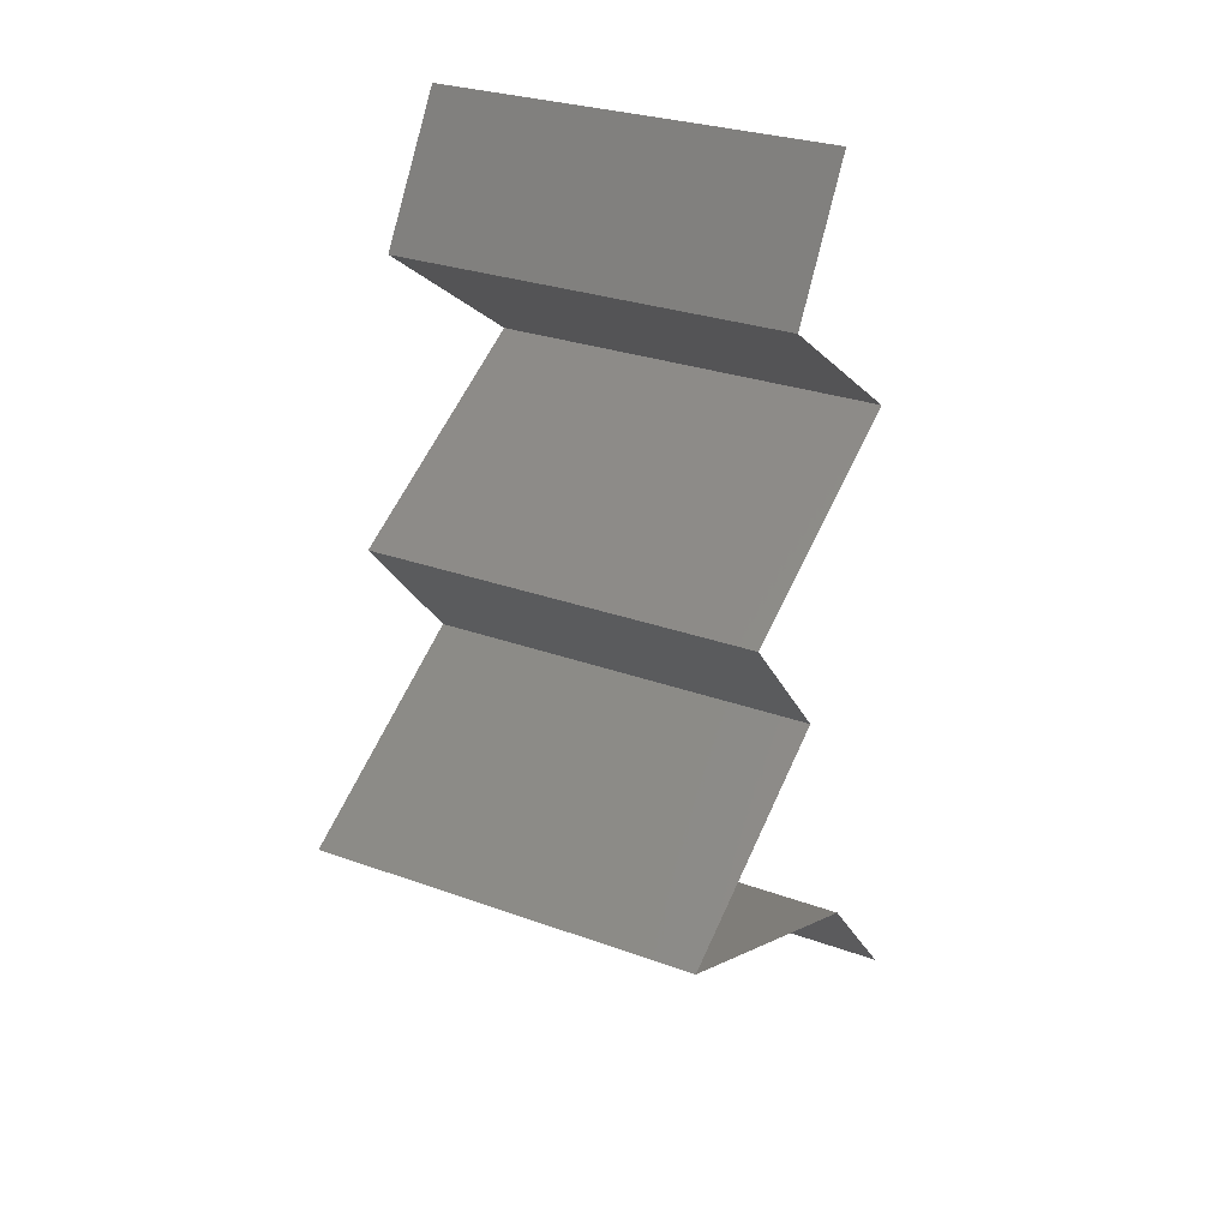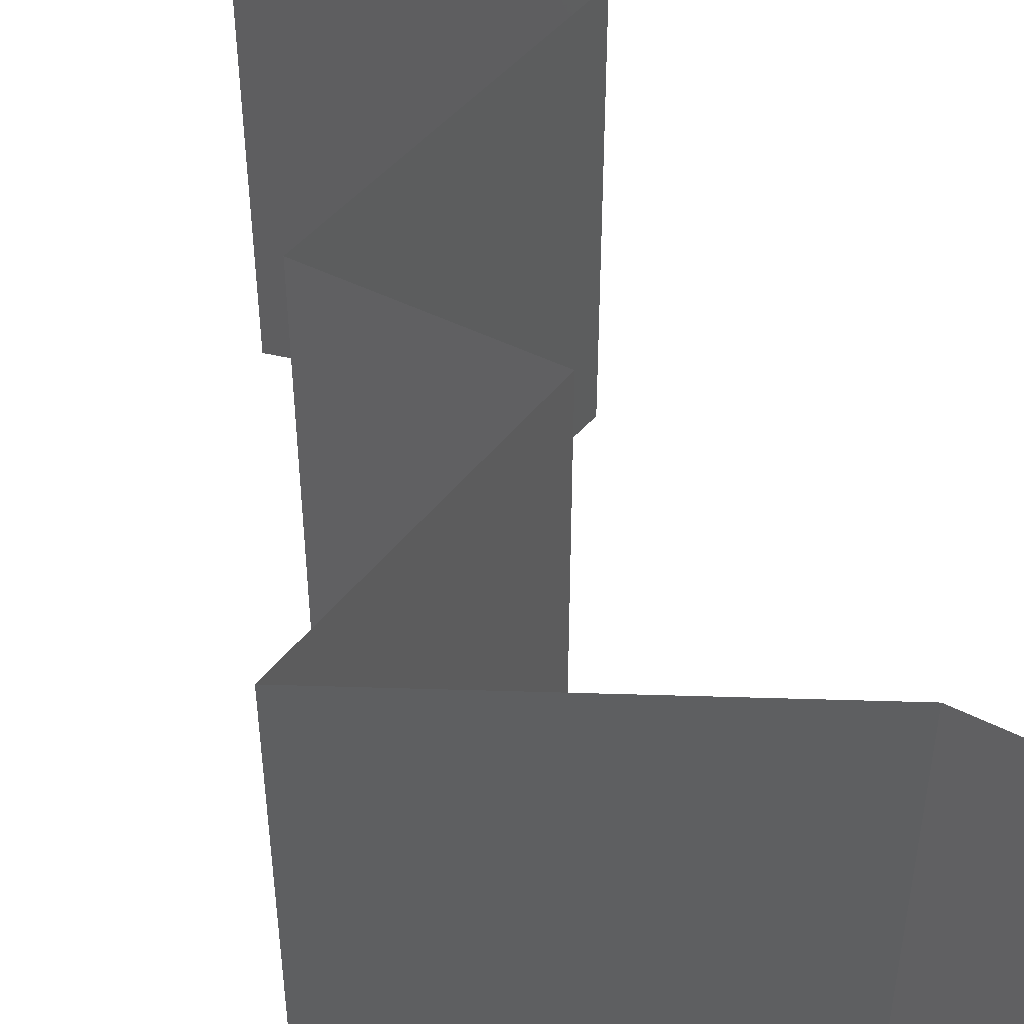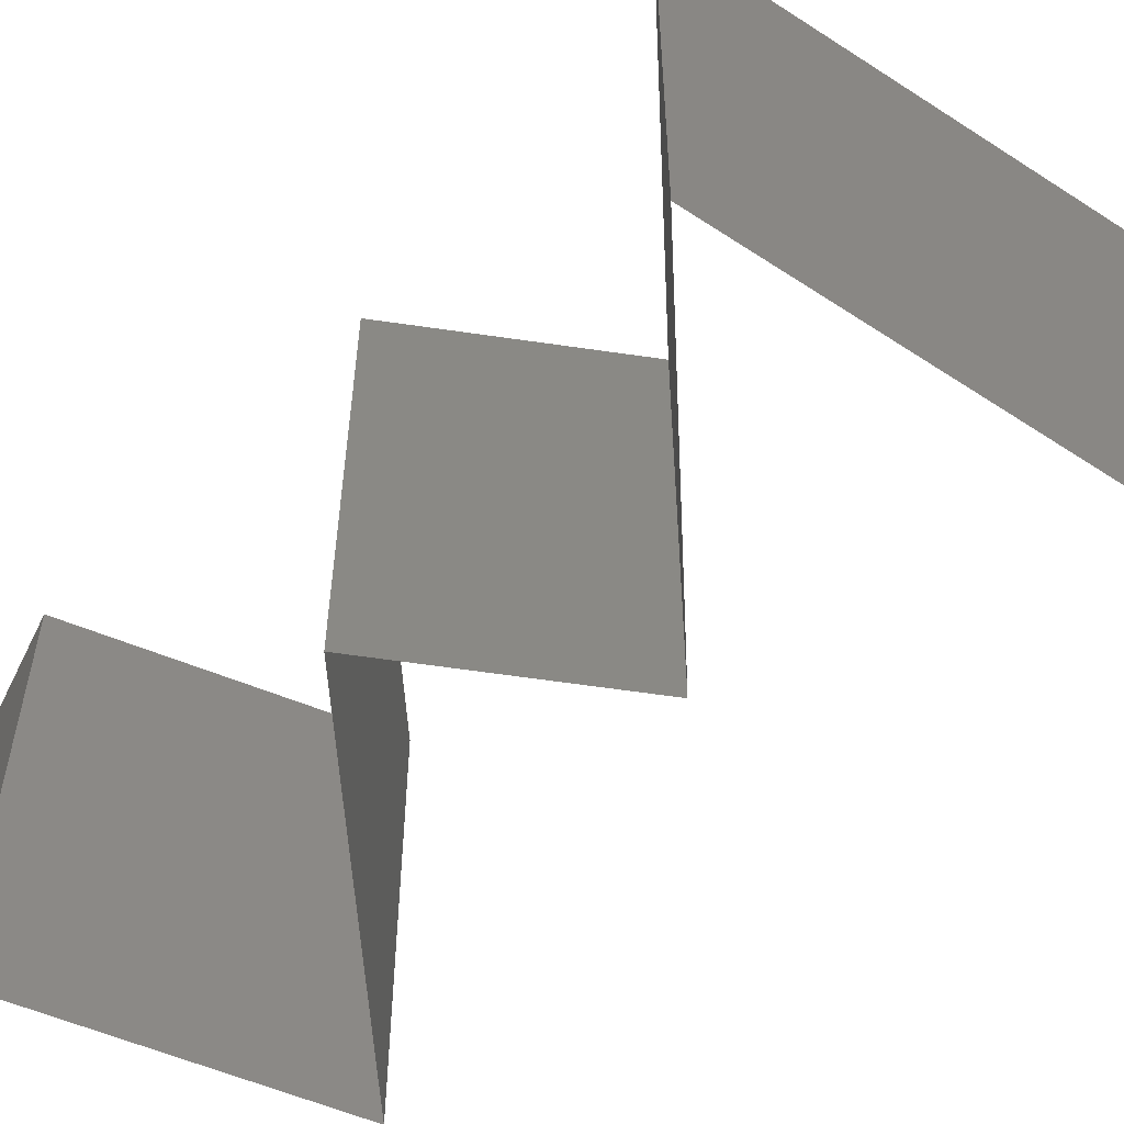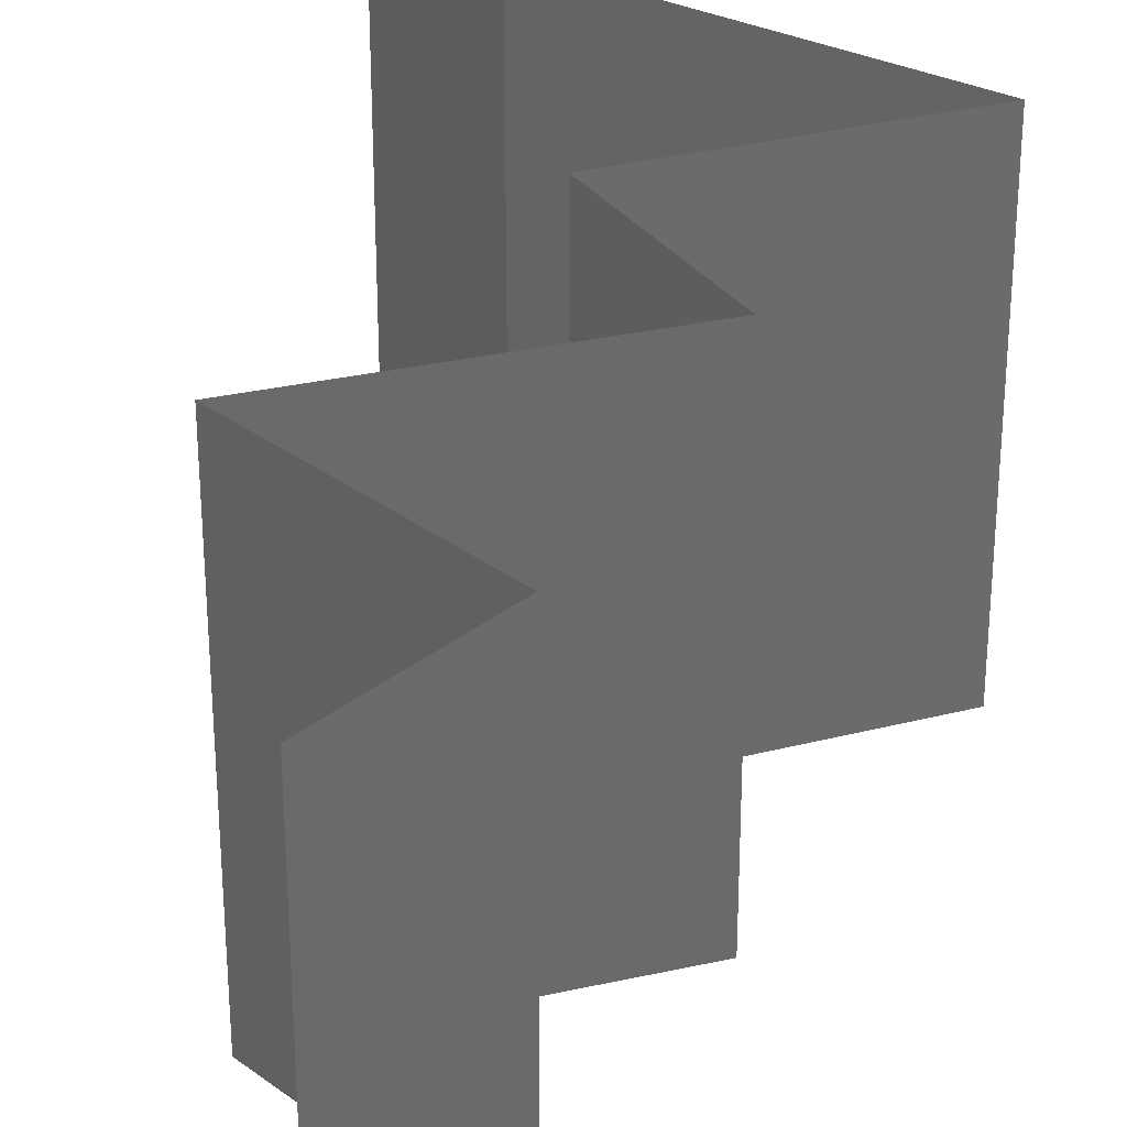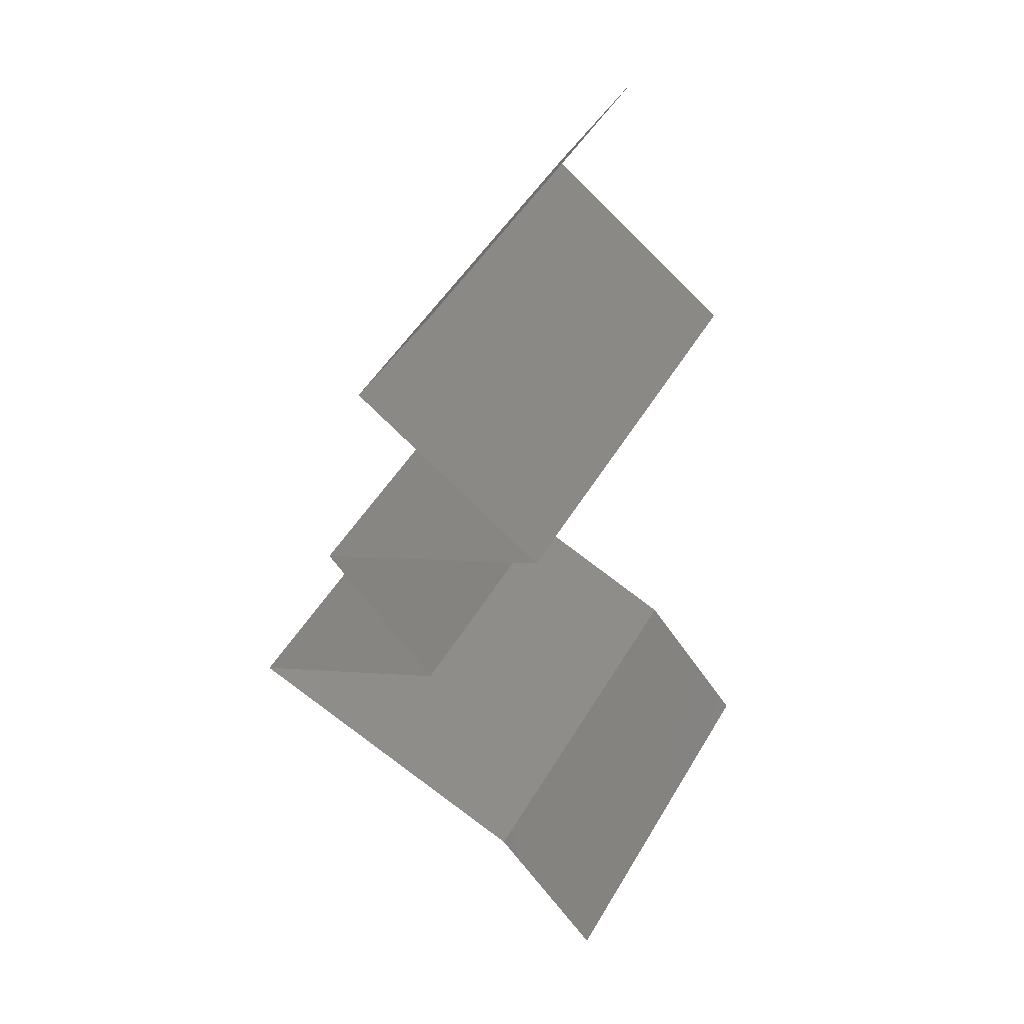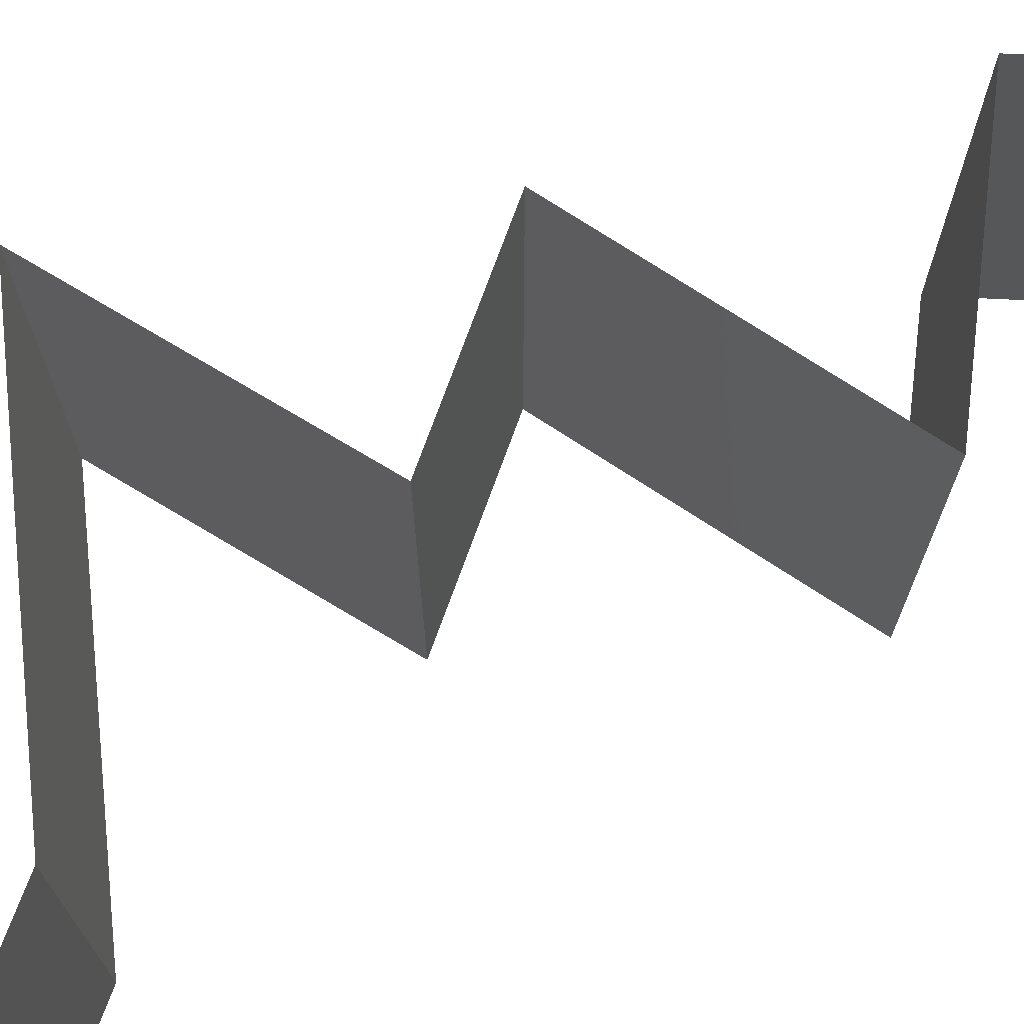
<metadata>
{"format":"stl","ext":"stl","renderer":"f3d","projection":"perspective","resolution":1024,"background":"white","views":[{"elev":28.3,"azim":-61.2,"up":"+Y"},{"elev":52.0,"azim":-21.1,"up":"+Z"},{"elev":-62.5,"azim":-56.8,"up":"+Z"},{"elev":32.2,"azim":-169.0,"up":"+Z"},{"elev":48.8,"azim":29.3,"up":"+Y"},{"elev":73.8,"azim":61.6,"up":"+Z"}]}
</metadata>
<code>
# stl→obj: 47 verts, 68 faces
v 0.0355 0.05386 0.02
v 0.0355 0.05386 0.01
v 0.03346 0.0505 0.015
v 0.03142 0.04713 0
v 0.03142 0.04713 0.01
v 0.03346 0.0505 0.005
v 0.0355 0.05386 0
v 0.03142 0.04713 0.02
v 0.04106 0.0404 0.02
v 0.03624 0.04377 0.01408
v 0.04106 0.0404 0
v 0.03624 0.04377 0.00602
v 0.04106 0.0404 0.01
v 0.02862 0.03367 0
v 0.02862 0.03367 0.01
v 0.03298 0.03602 0.005
v 0.03671 0.03804 0.015
v 0.02862 0.03367 0.02
v 0.03273 0.03589 0.015
v 0.03695 0.03818 0.005
v 0.03484 0.03703 0.02
v 0.03484 0.03703 0
v 0.03484 0.03703 0.01
v 0.03161 0.0303 0.015
v 0.03461 0.02693 0
v 0.03461 0.02693 0.01
v 0.03161 0.0303 0.005
v 0.03461 0.02693 0.02
v 0.02326 0.0202 0.01
v 0.02893 0.02357 0.02
v 0.02893 0.02357 0
v 0.02326 0.0202 0
v 0.02326 0.0202 0.02
v 0.03916 0.01347 0.02
v 0.03121 0.01683 0.02
v 0.03246 0.0163 0.01237
v 0.03916 0.01347 0.01
v 0.0287 0.0179 0.006372
v 0.02738 0.01846 0.015
v 0.03916 0.01347 0
v 0.03408 0.01562 0.005711
v 0.03121 0.01683 0
v 0.04205 0.0101 0.015
v 0.04494 0.006733 0
v 0.04494 0.006733 0.01
v 0.04205 0.0101 0.005
v 0.04494 0.006733 0.02
f 1 2 3
f 4 5 6
f 2 7 6
f 5 8 3
f 7 4 6
f 8 1 3
f 5 2 6
f 2 5 3
f 9 8 10
f 4 11 12
f 5 12 10
f 12 13 10
f 8 5 10
f 11 13 12
f 5 4 12
f 13 9 10
f 14 15 16
f 9 13 17
f 15 18 19
f 13 11 20
f 21 9 17
f 22 14 16
f 18 21 19
f 11 22 20
f 21 17 19
f 22 16 20
f 20 16 23
f 19 17 23
f 13 20 23
f 17 13 23
f 16 15 23
f 15 19 23
f 18 15 24
f 25 26 27
f 15 14 27
f 26 28 24
f 26 15 27
f 28 18 24
f 15 26 24
f 14 25 27
f 29 30 26
f 31 29 26
f 31 26 25
f 26 30 28
f 29 31 32
f 30 29 33
f 34 35 36
f 37 34 36
f 29 32 38
f 33 29 39
f 40 37 41
f 32 42 38
f 38 36 39
f 35 33 39
f 29 38 39
f 42 40 41
f 41 36 38
f 41 37 36
f 36 35 39
f 42 41 38
f 34 37 43
f 44 45 46
f 37 40 46
f 45 47 43
f 45 37 46
f 37 45 43
f 47 34 43
f 40 44 46

</code>
